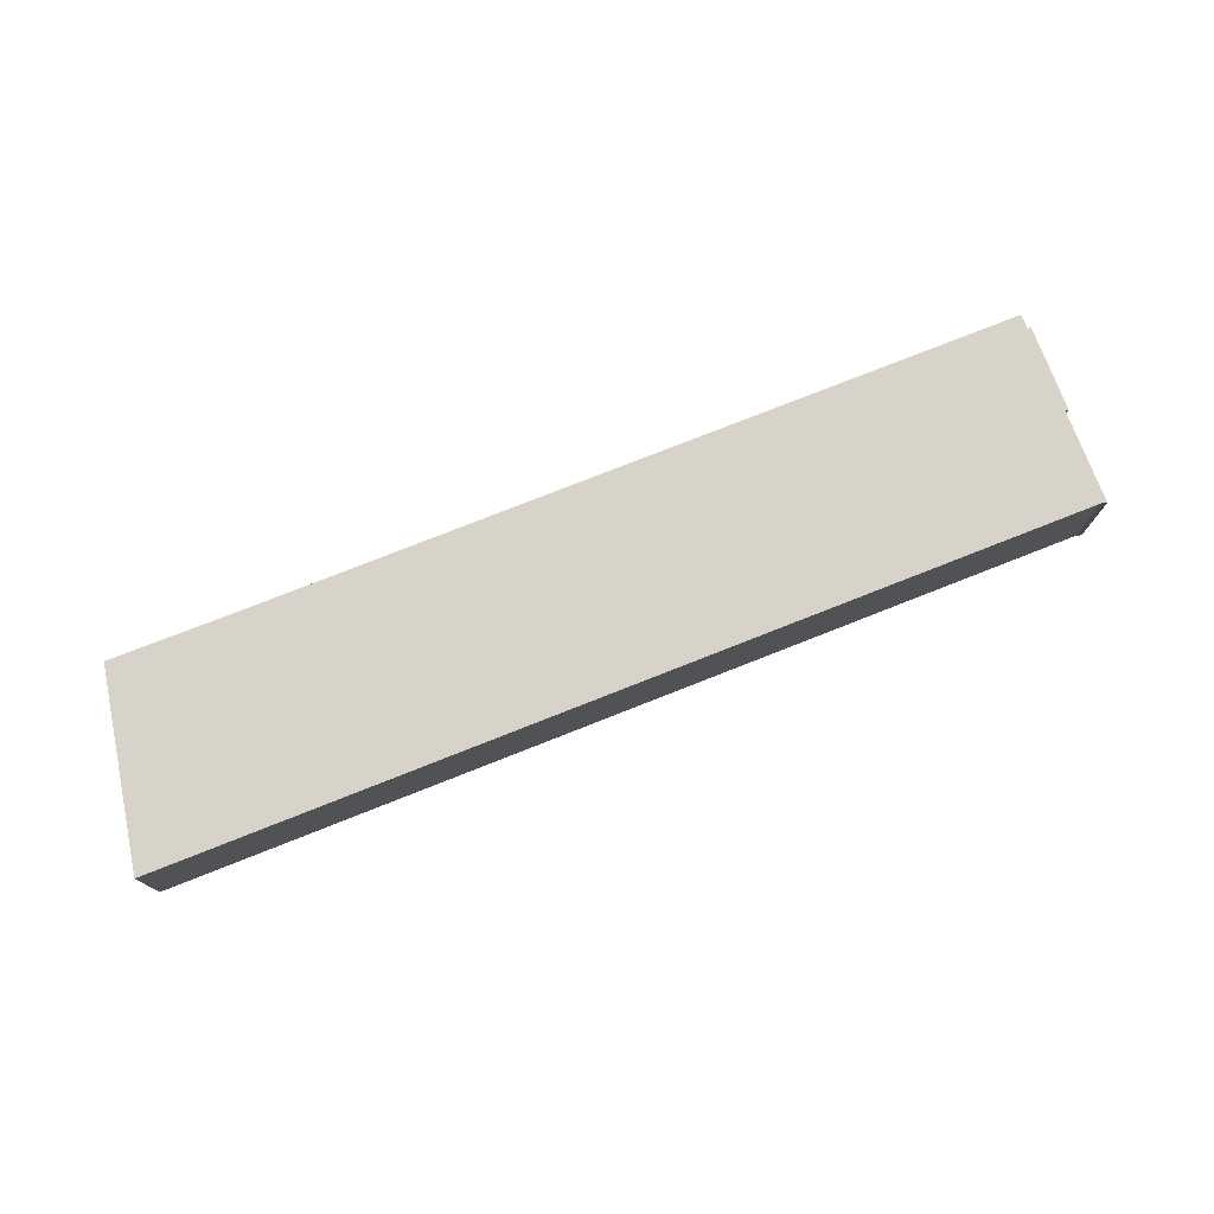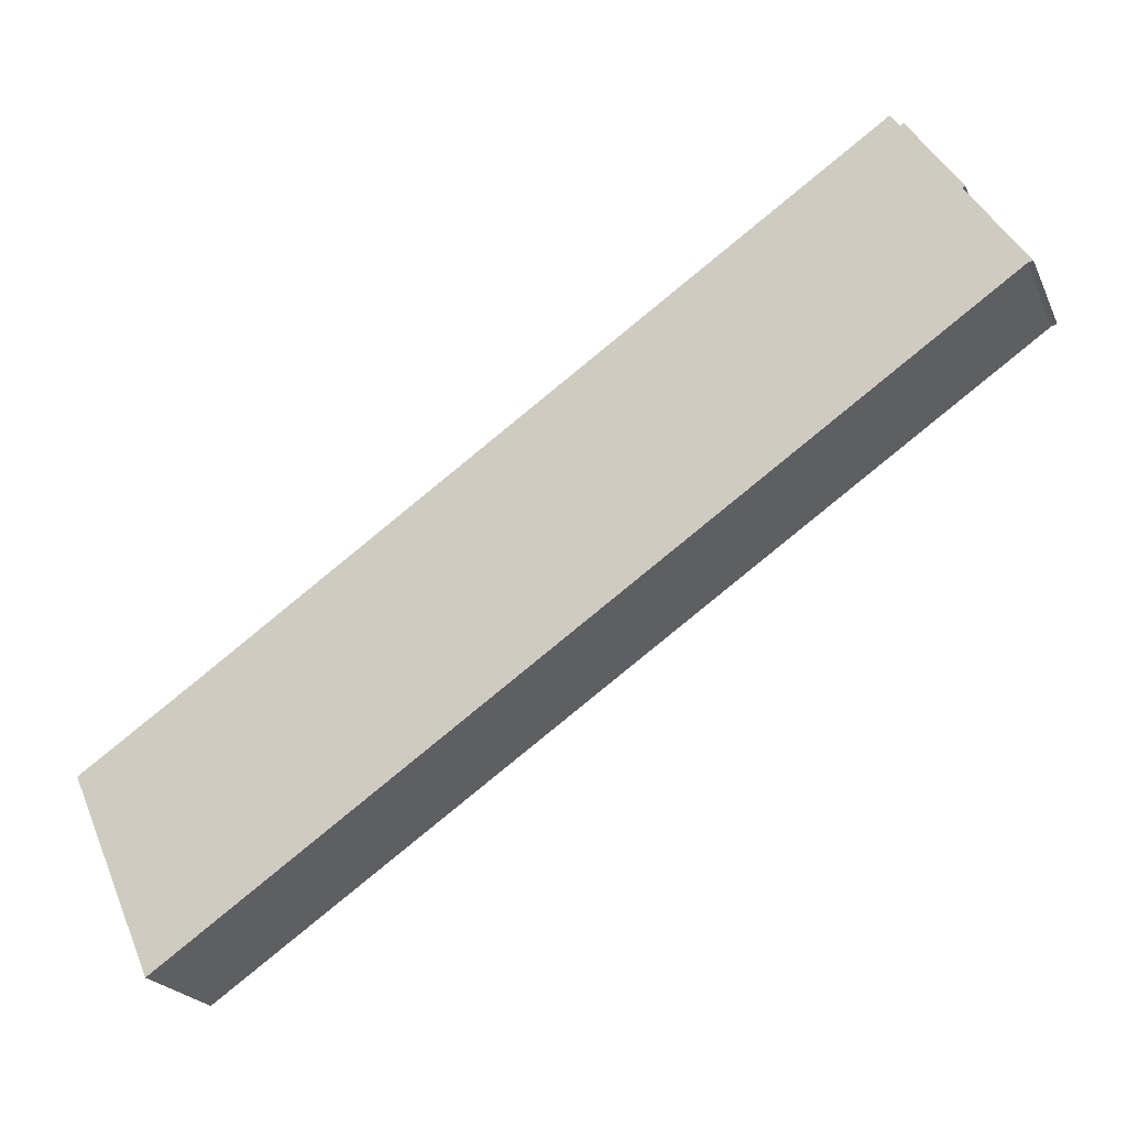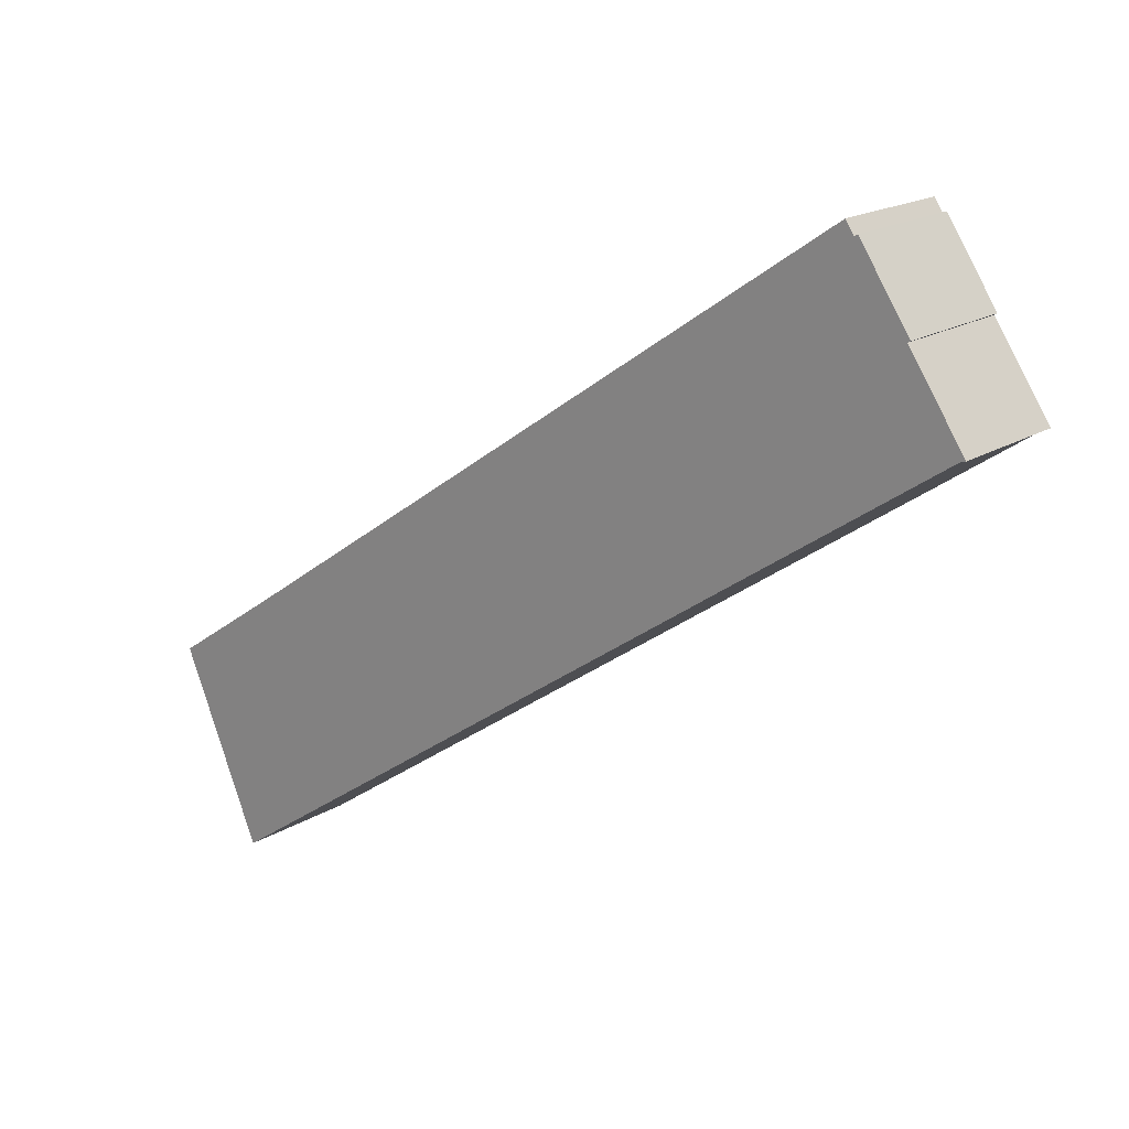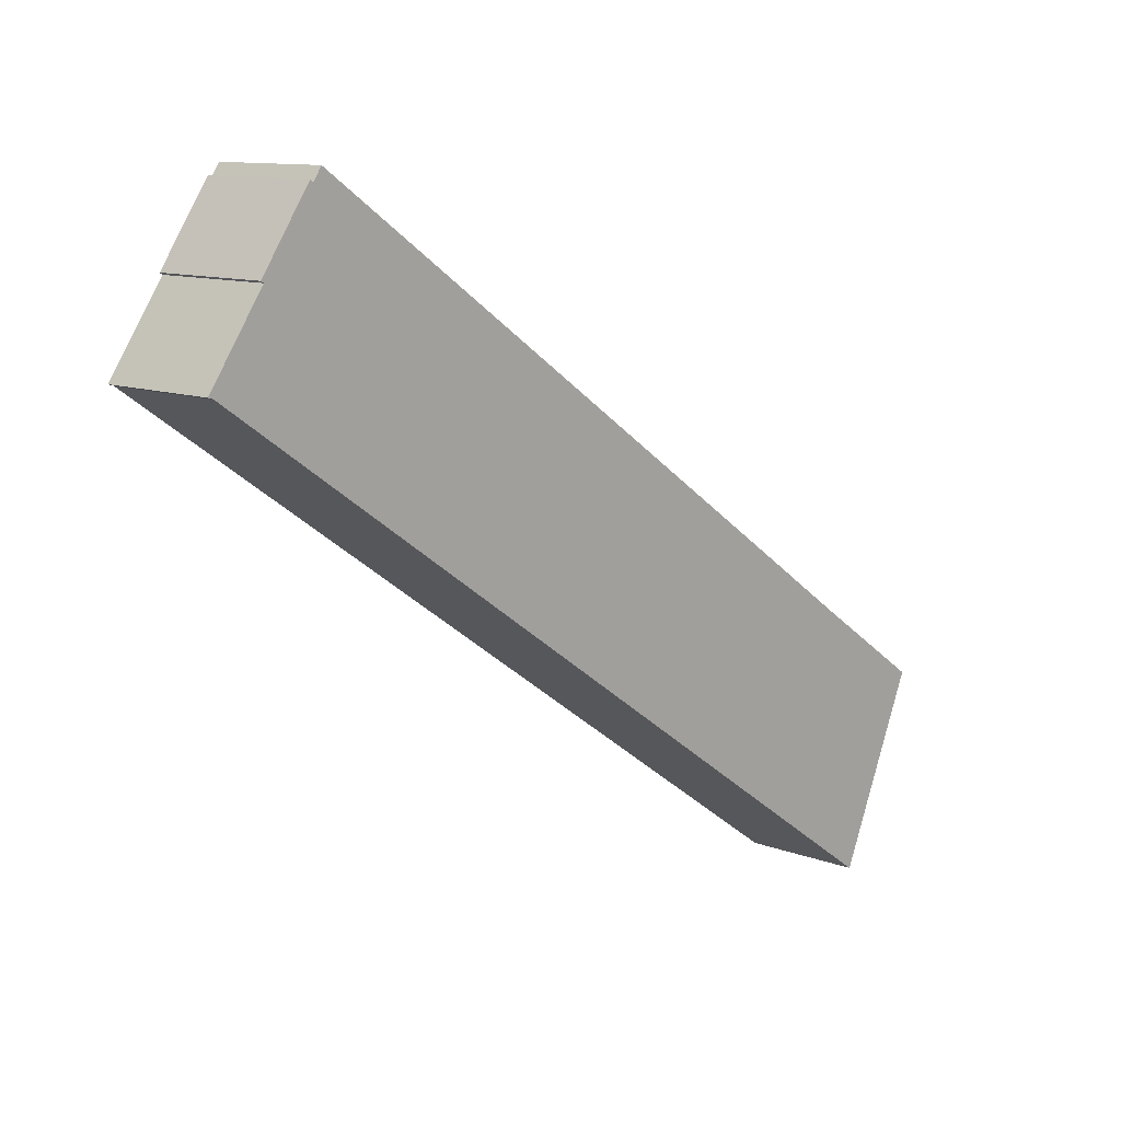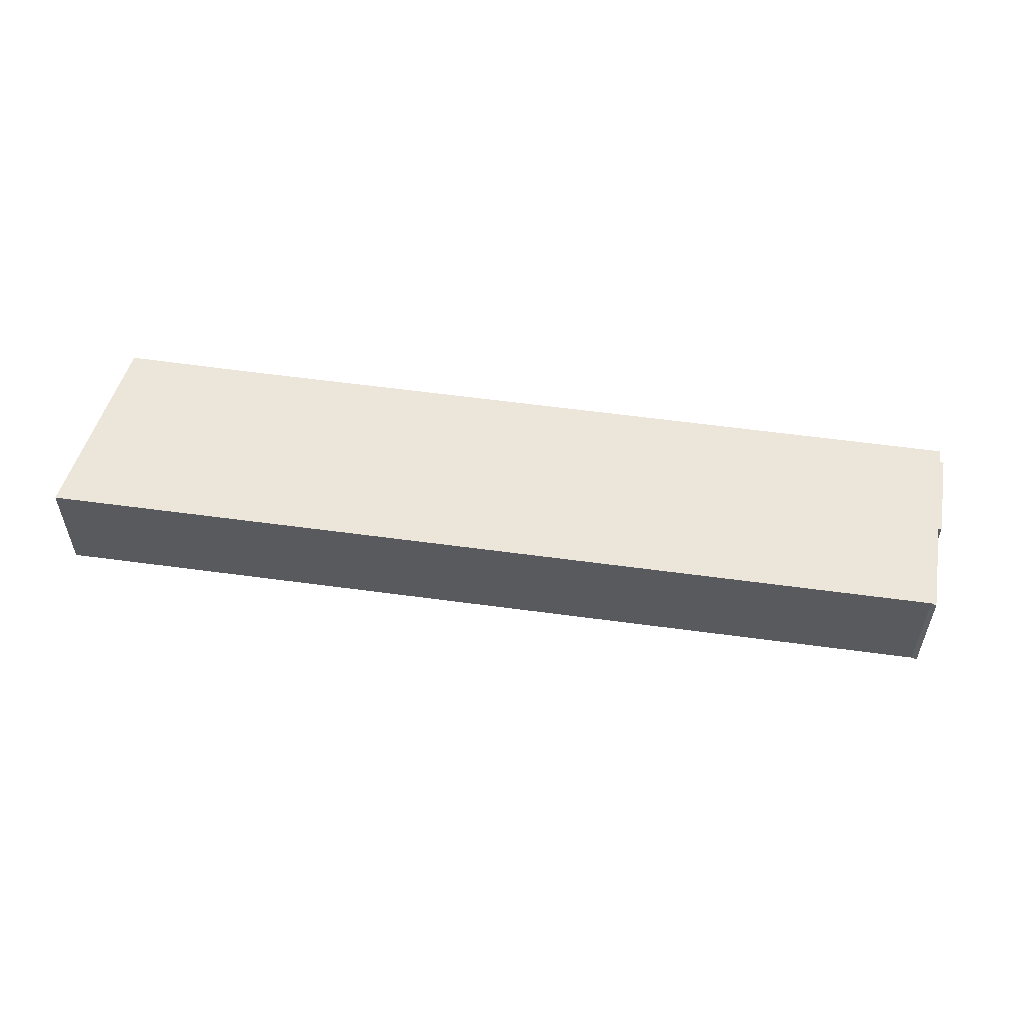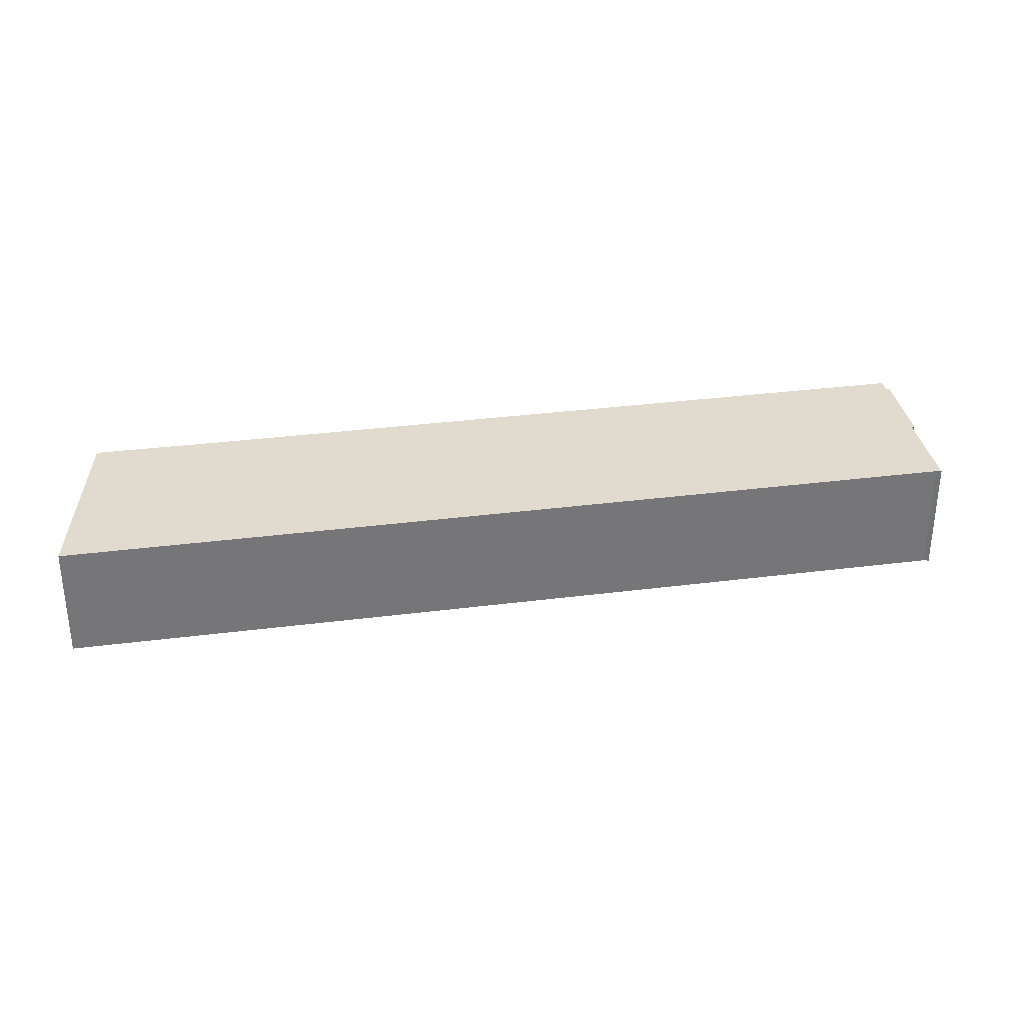
<metadata>
{"format":"obj","ext":"obj","renderer":"f3d","projection":"perspective","resolution":1024,"background":"white","views":[{"elev":77.2,"azim":-167.0,"up":"+Y"},{"elev":-22.1,"azim":-160.3,"up":"+Z"},{"elev":18.5,"azim":-139.4,"up":"+Z"},{"elev":10.9,"azim":-46.6,"up":"+Z"},{"elev":57.3,"azim":-137.4,"up":"+Y"},{"elev":33.6,"azim":-155.4,"up":"+Y"}]}
</metadata>
<code>
v  5.446 6.455 8.257
v  2.943 6.455 4.277
v  2.789 6.455 4.371
v  1.465 6.455 2.129
v  0.283 6.455 -0.093
v  0 6.455 3.953e-16
v  0.448 6.455 -0.206
v  31.96 6.455 -21.89
v  5.614 6.455 8.151
v  6.061 6.455 8.802
v  31.96 6.455 -9.004
v  40.76 6.455 -15.05
v  42.4 6.455 -29.08
v  46.75 6.455 -19.11
v  2.789 -2.676e-16 4.371
v  5.446 -5.056e-16 8.257
v  5.614 -4.991e-16 8.151
v  6.061 -5.39e-16 8.802
v  0 0 0
v  2.943 -2.619e-16 4.277
v  1.465 -1.304e-16 2.129
v  31.96 5.513e-16 -9.004
v  40.76 9.218e-16 -15.05
v  46.75 1.17e-15 -19.11
v  42.4 1.781e-15 -29.08
v  31.96 1.341e-15 -21.89
v  0.448 1.261e-17 -0.206
v  0.283 5.695e-18 -0.093
g defaultobject
f 1 2 3
f 4 5 6
f 5 4 7
f 7 4 2
f 7 2 8
f 8 2 1
f 8 1 9
f 8 9 10
f 8 10 11
f 8 11 12
f 8 12 13
f 13 12 14
f 15 1 3
f 1 15 16
f 17 10 9
f 10 17 18
f 19 4 6
f 4 19 2
f 2 19 20
f 20 19 21
f 16 9 1
f 9 16 17
f 18 11 10
f 11 18 22
f 11 22 12
f 12 22 23
f 12 23 14
f 14 23 24
f 24 13 14
f 13 24 25
f 25 8 13
f 8 25 26
f 8 26 7
f 7 26 27
f 7 27 5
f 5 27 28
f 20 3 2
f 3 20 15
f 28 6 5
f 6 28 19
f 28 21 19
f 21 28 27
f 21 27 26
f 21 26 20
f 20 26 16
f 16 26 17
f 17 26 18
f 18 26 22
f 22 26 23
f 23 26 25
f 23 25 24
f 16 15 20

</code>
